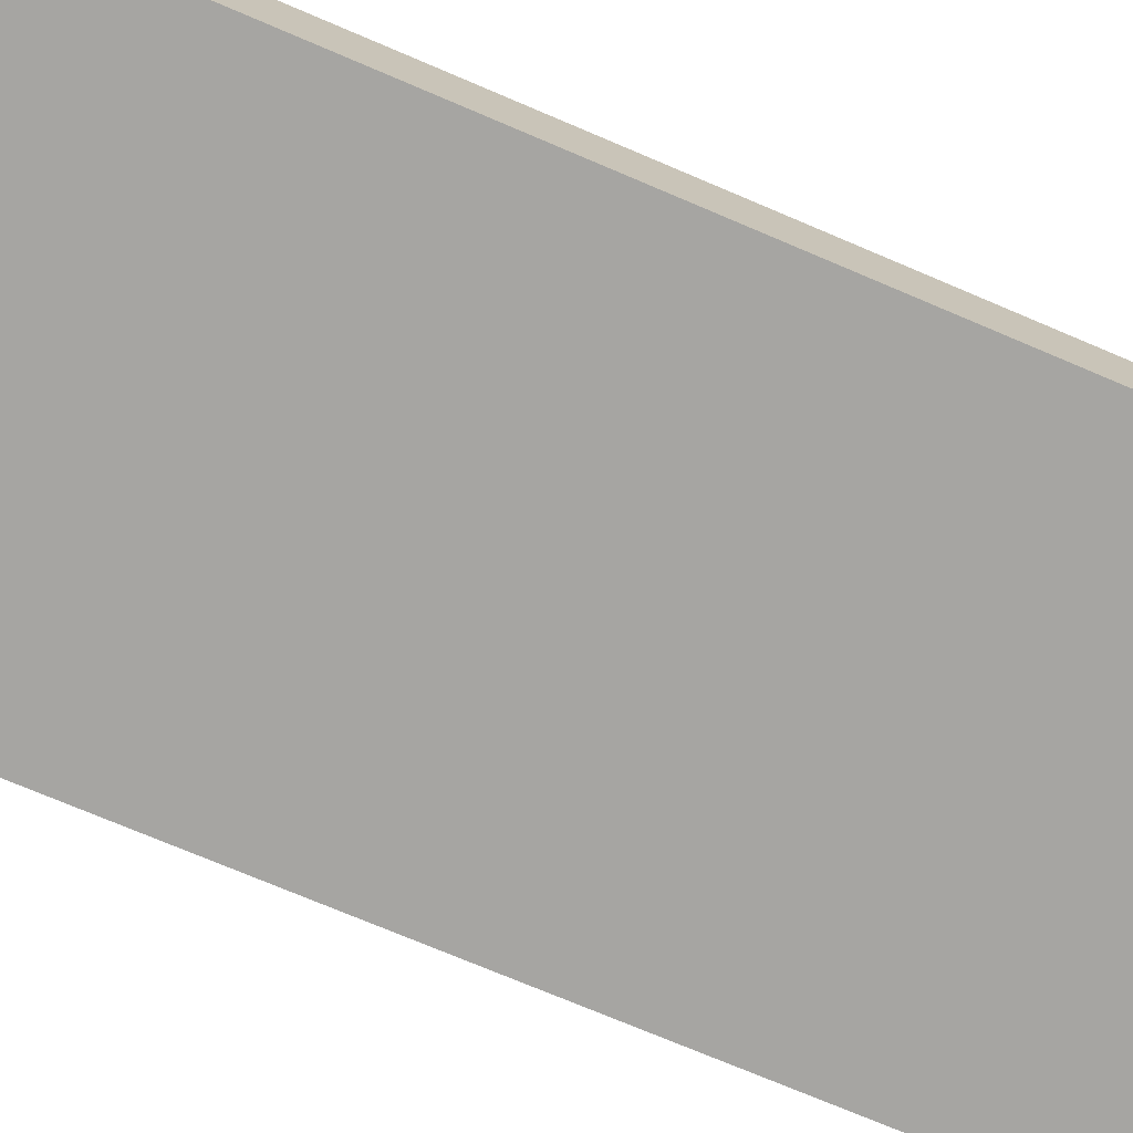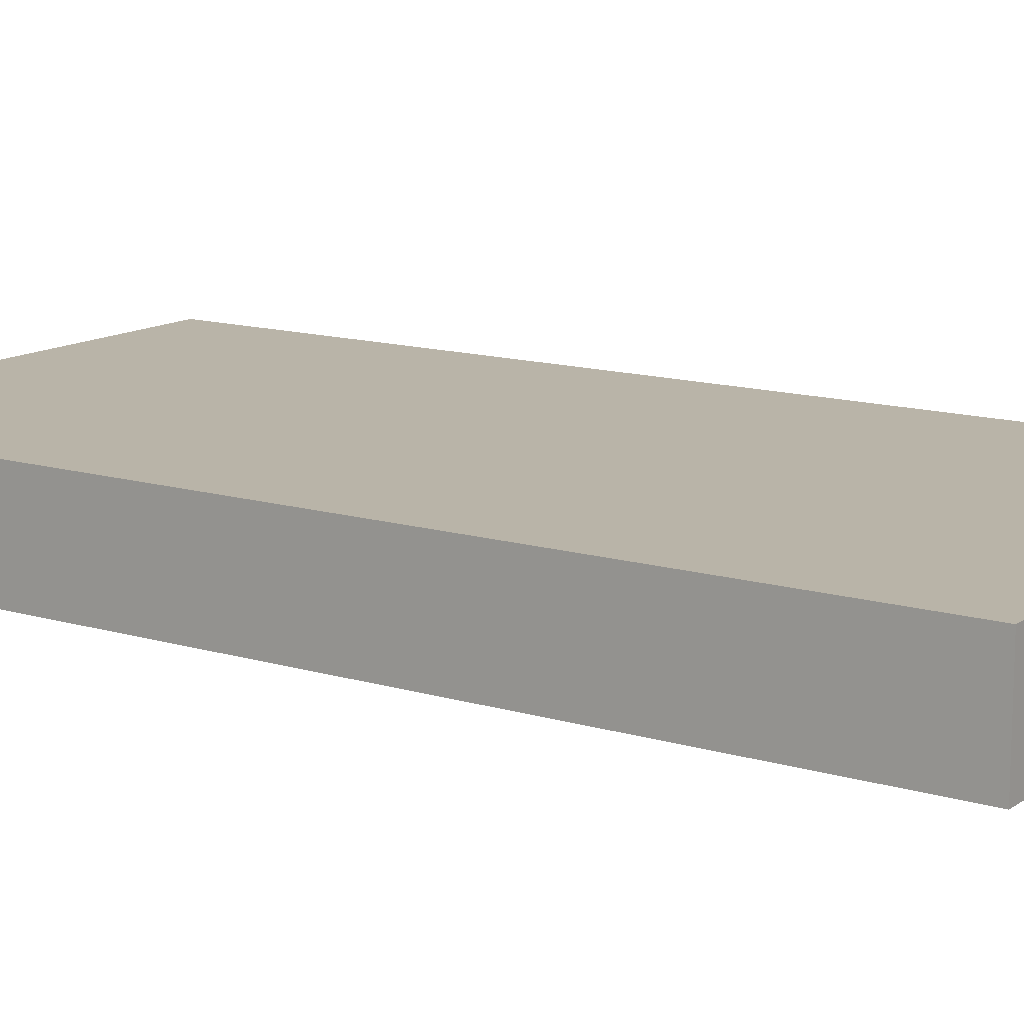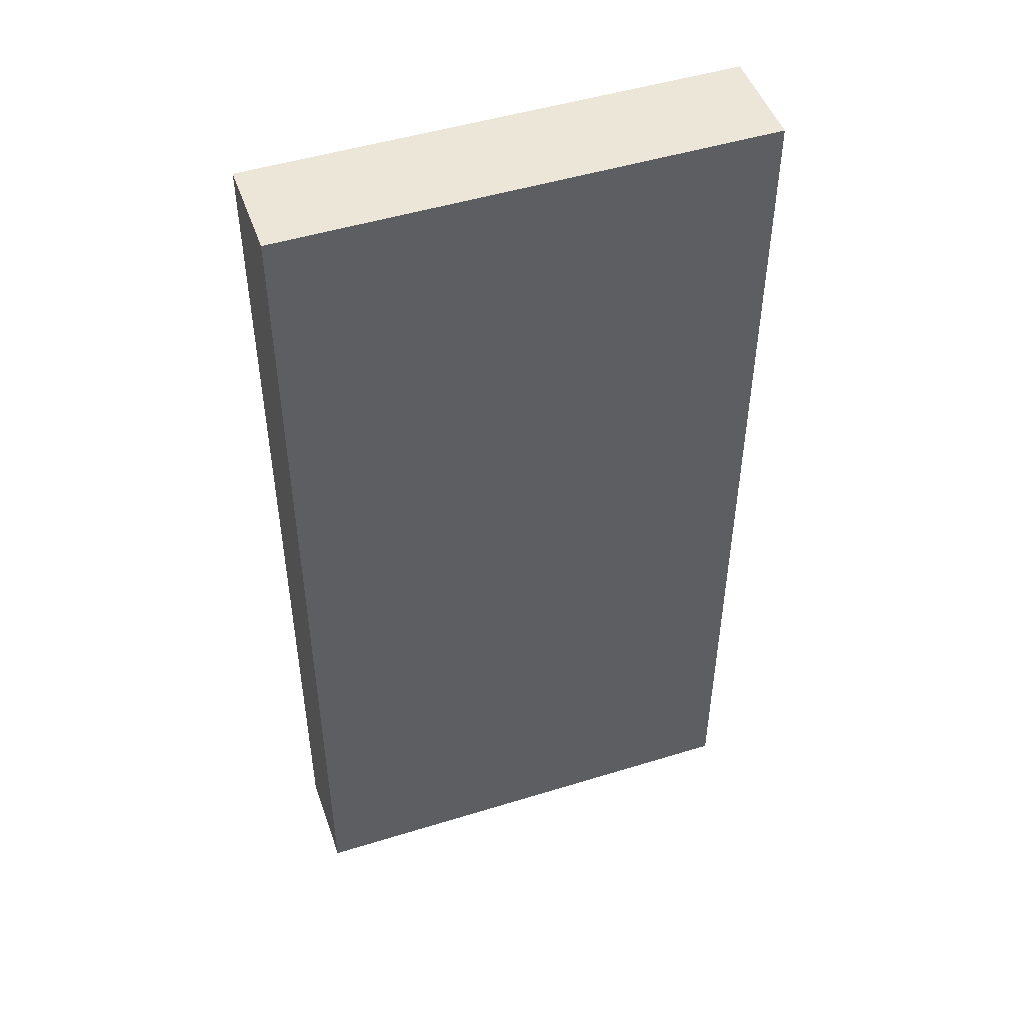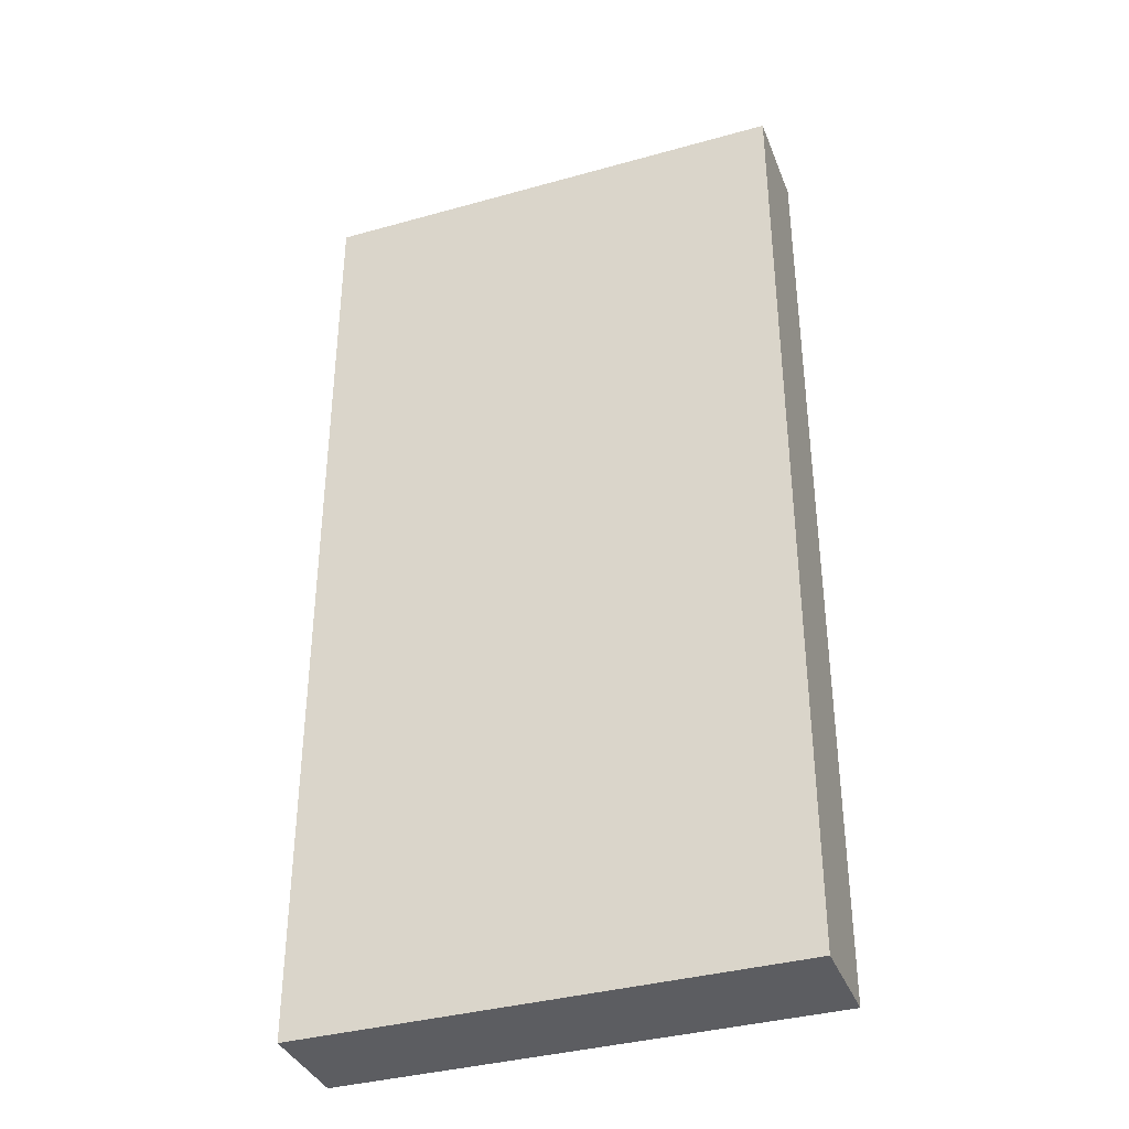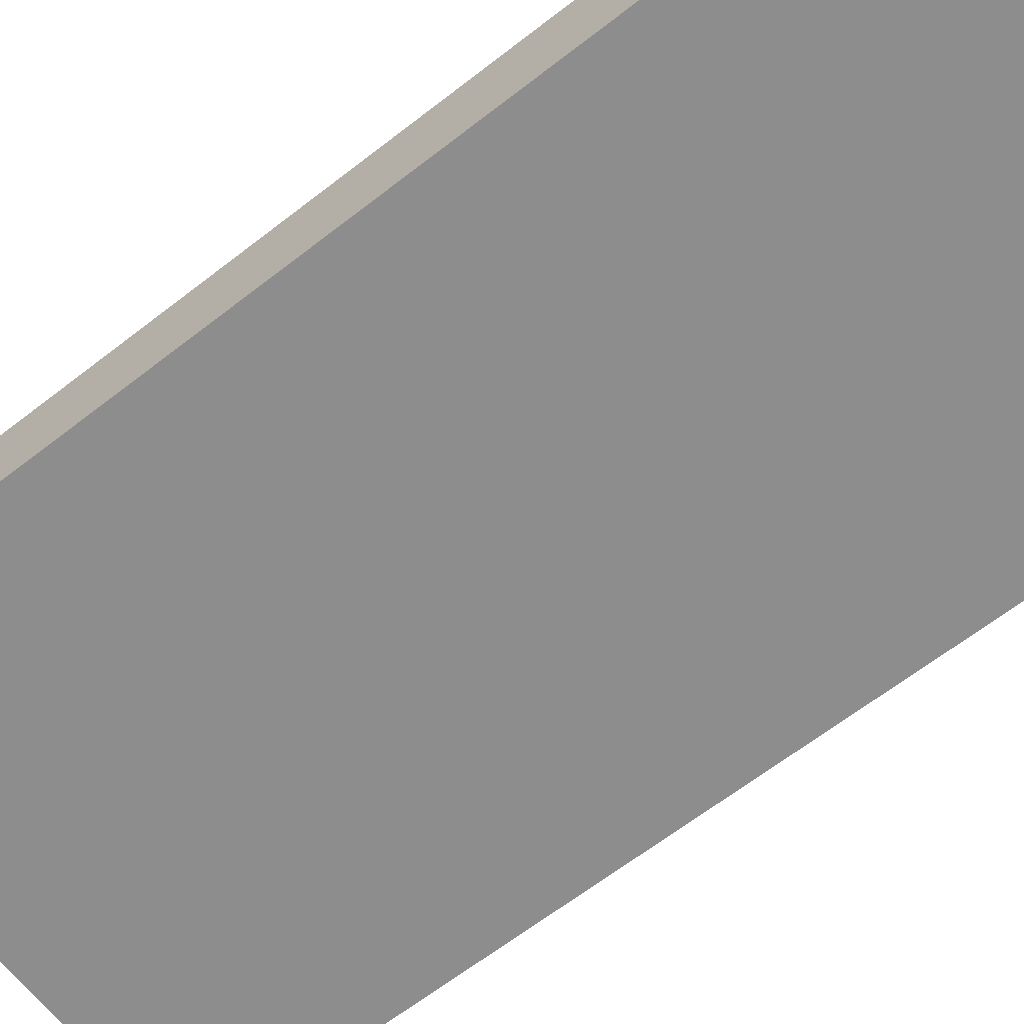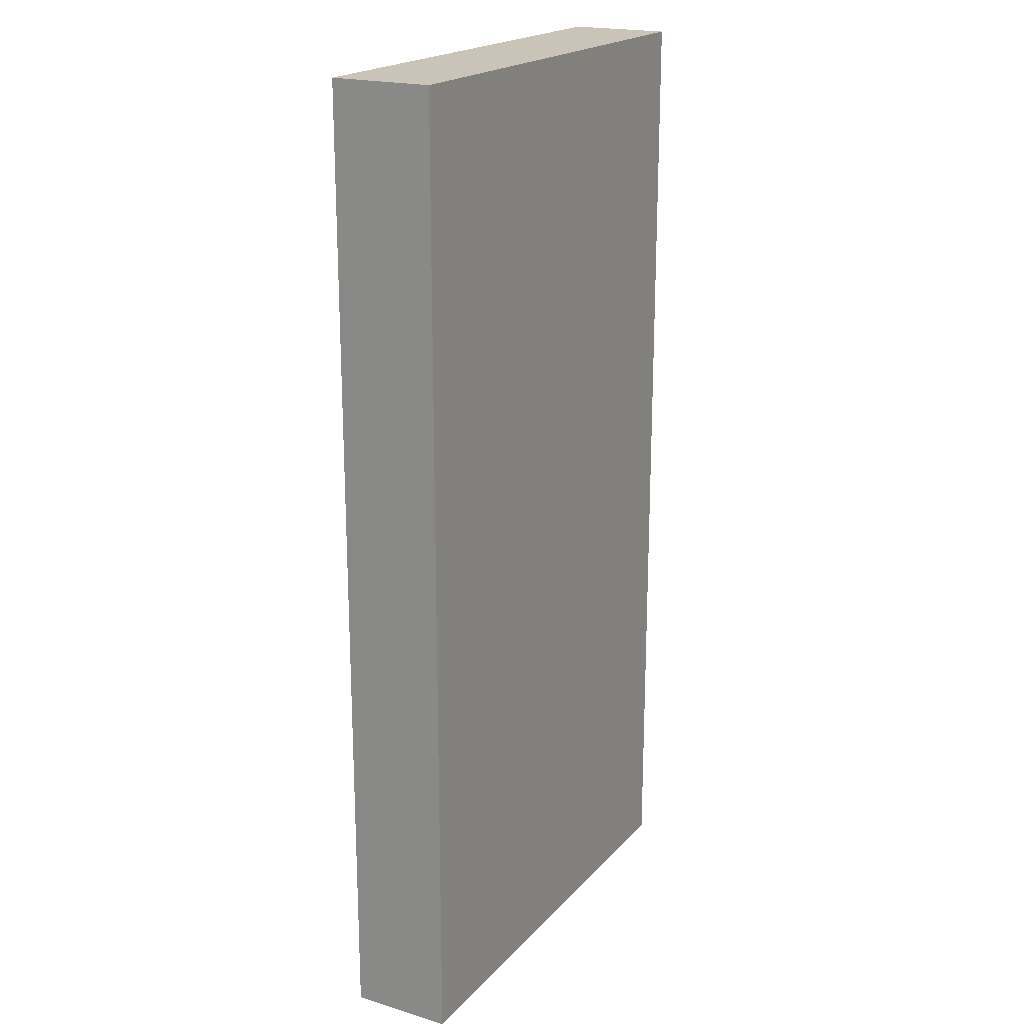
<metadata>
{"format":"obj","ext":"obj","renderer":"f3d","projection":"perspective","resolution":1024,"background":"white","views":[{"elev":-73.8,"azim":67.0,"up":"+Y"},{"elev":13.2,"azim":124.4,"up":"+Y"},{"elev":48.6,"azim":161.0,"up":"+Z"},{"elev":-36.8,"azim":-160.1,"up":"+Z"},{"elev":-64.6,"azim":128.1,"up":"+Y"},{"elev":20.0,"azim":119.0,"up":"+Z"}]}
</metadata>
<code>
v -0.7421 0.9097 0.1935
v -0.7421 0.875 0.1935
v -0.7421 0.9097 -0.1363
v -0.907 0.9097 -0.1363
v -0.907 0.8751 0.1935
v -0.7421 0.8751 -0.1363
v -0.907 0.9097 0.1935
v -0.907 0.8752 -0.1363
f 1 3 4
f 5 2 1
f 6 4 3
f 6 1 2
f 6 3 1
f 7 5 1
f 7 1 4
f 7 4 5
f 8 5 4
f 8 4 6
f 8 6 2
f 8 2 5

</code>
